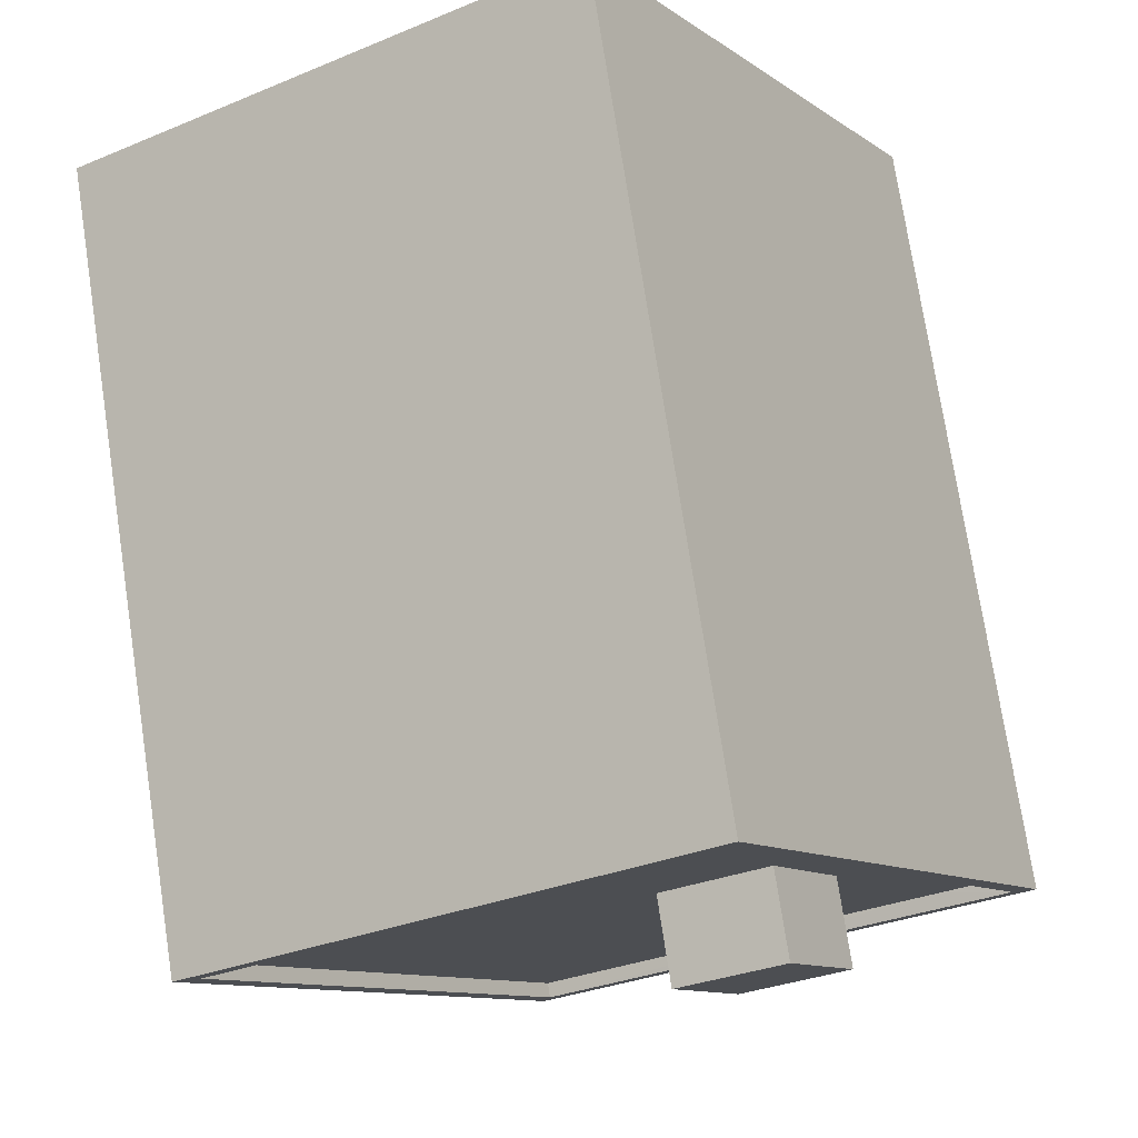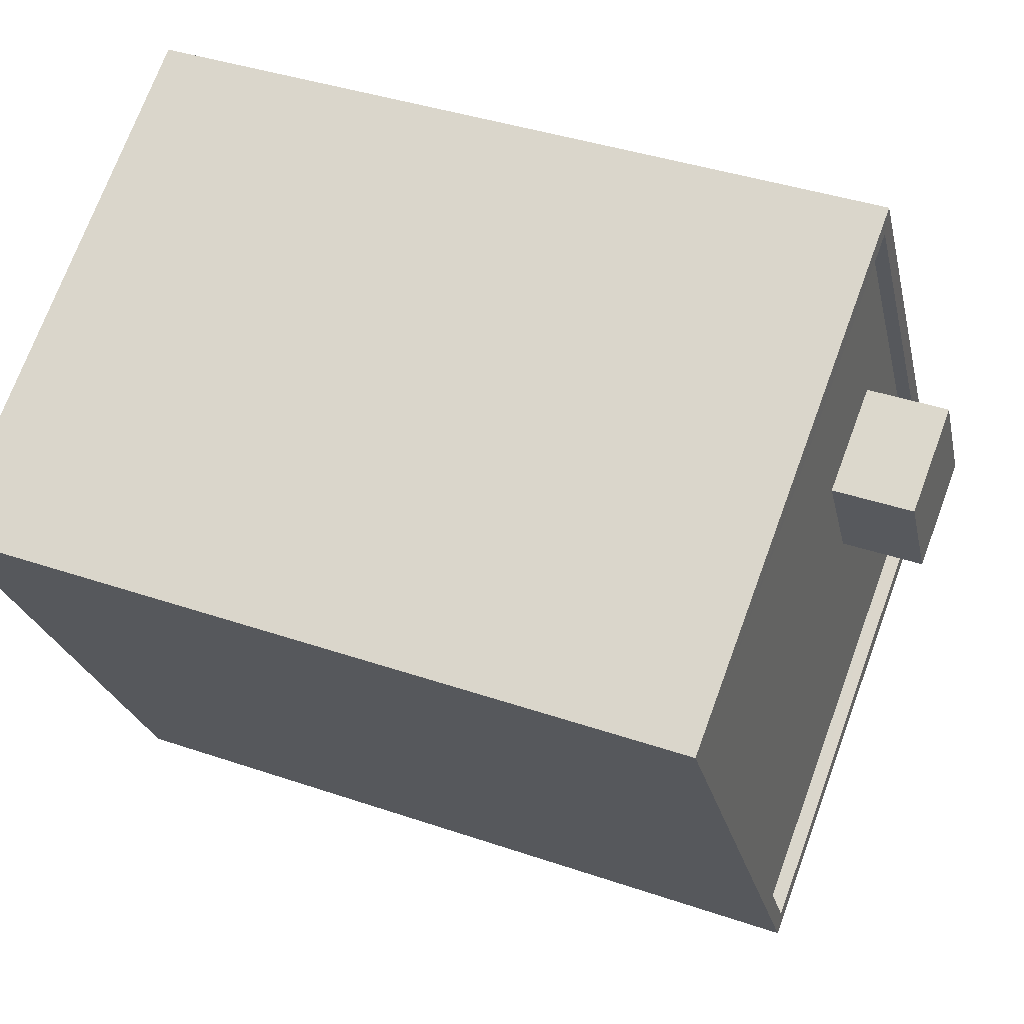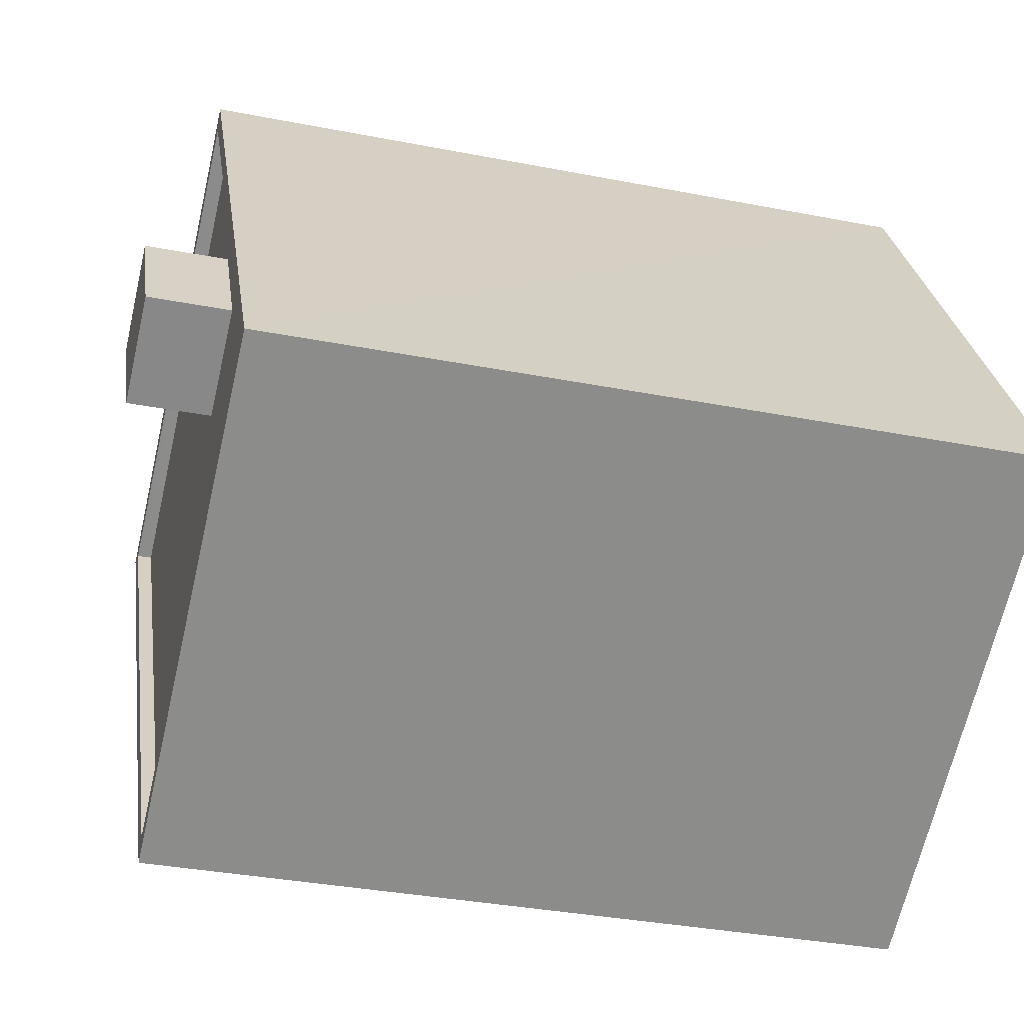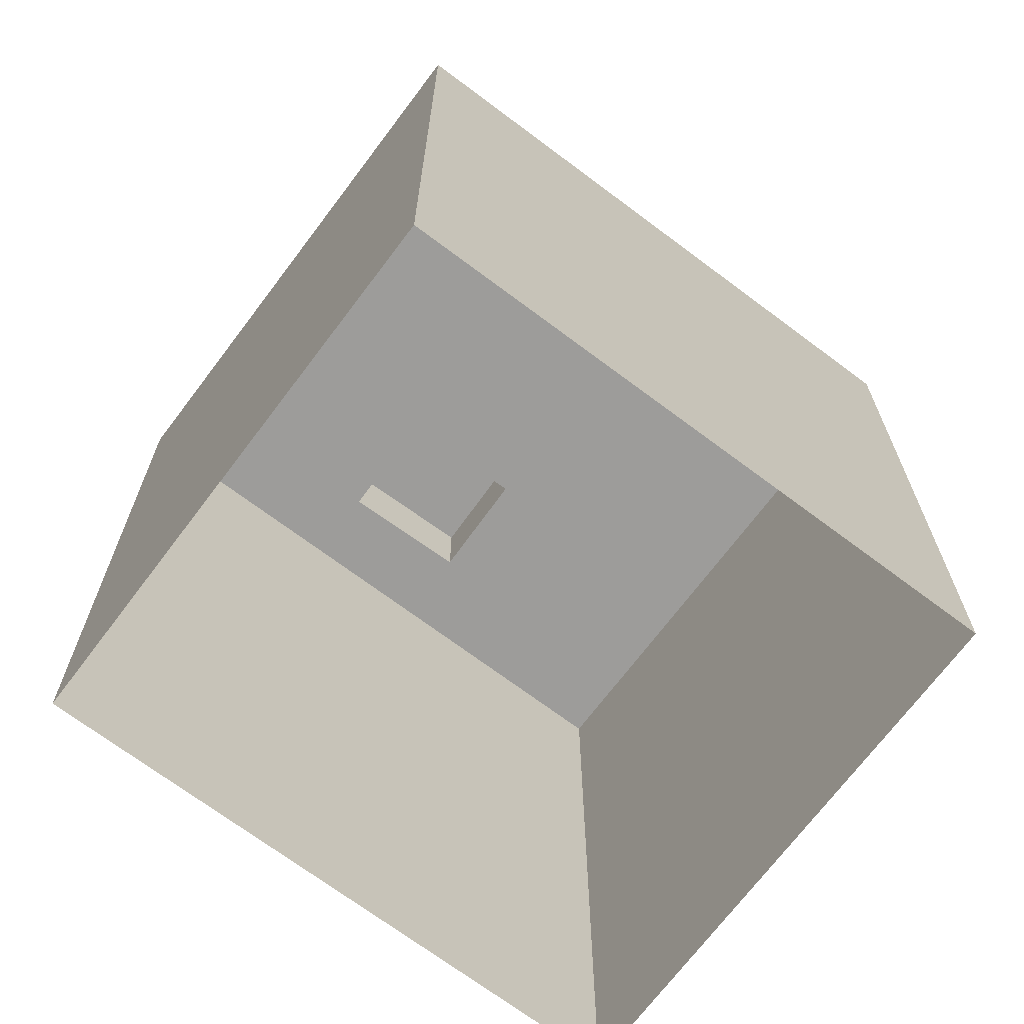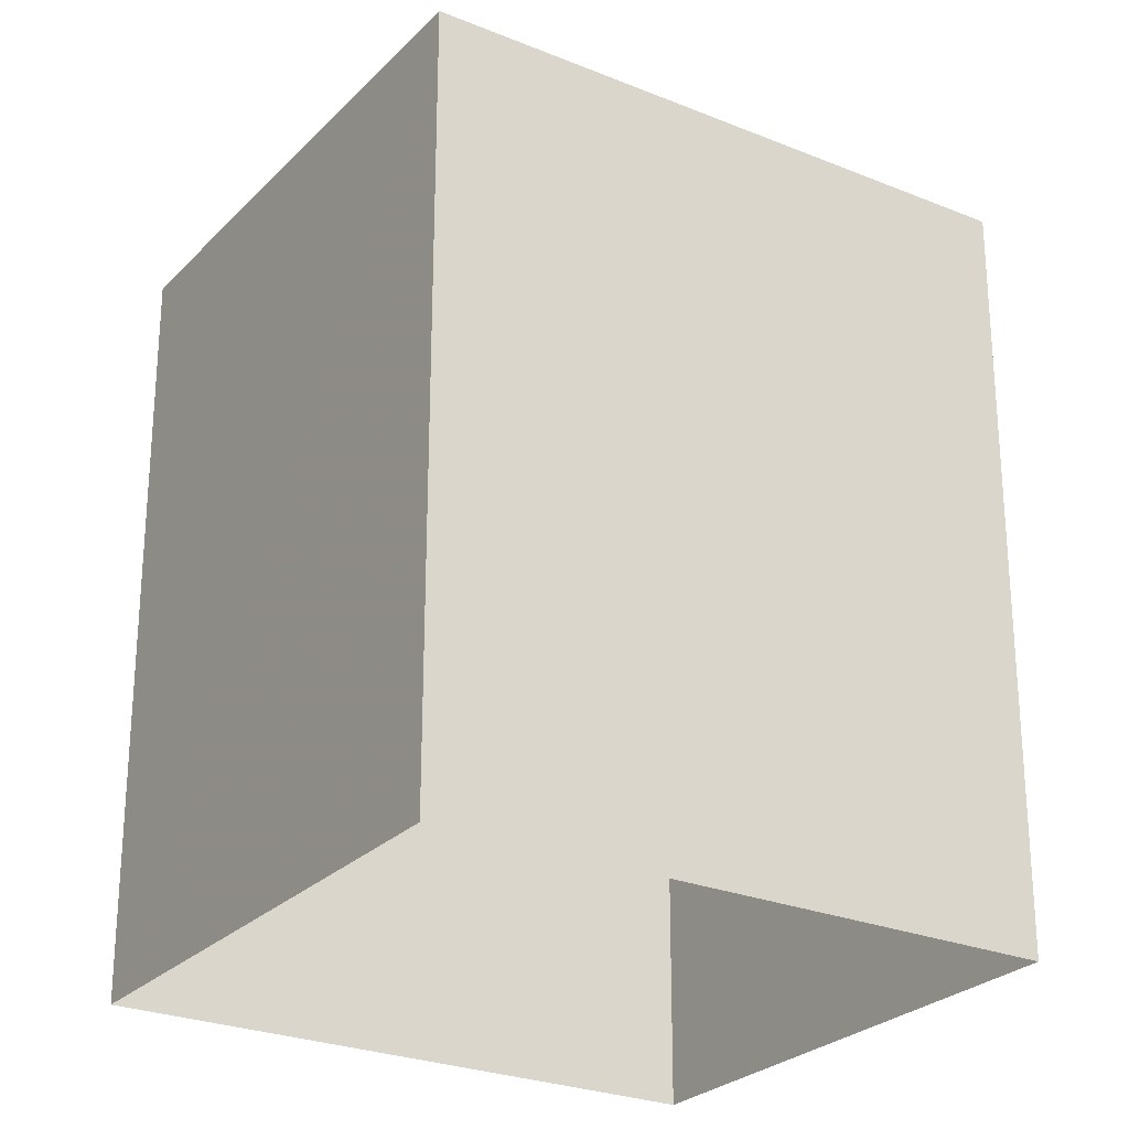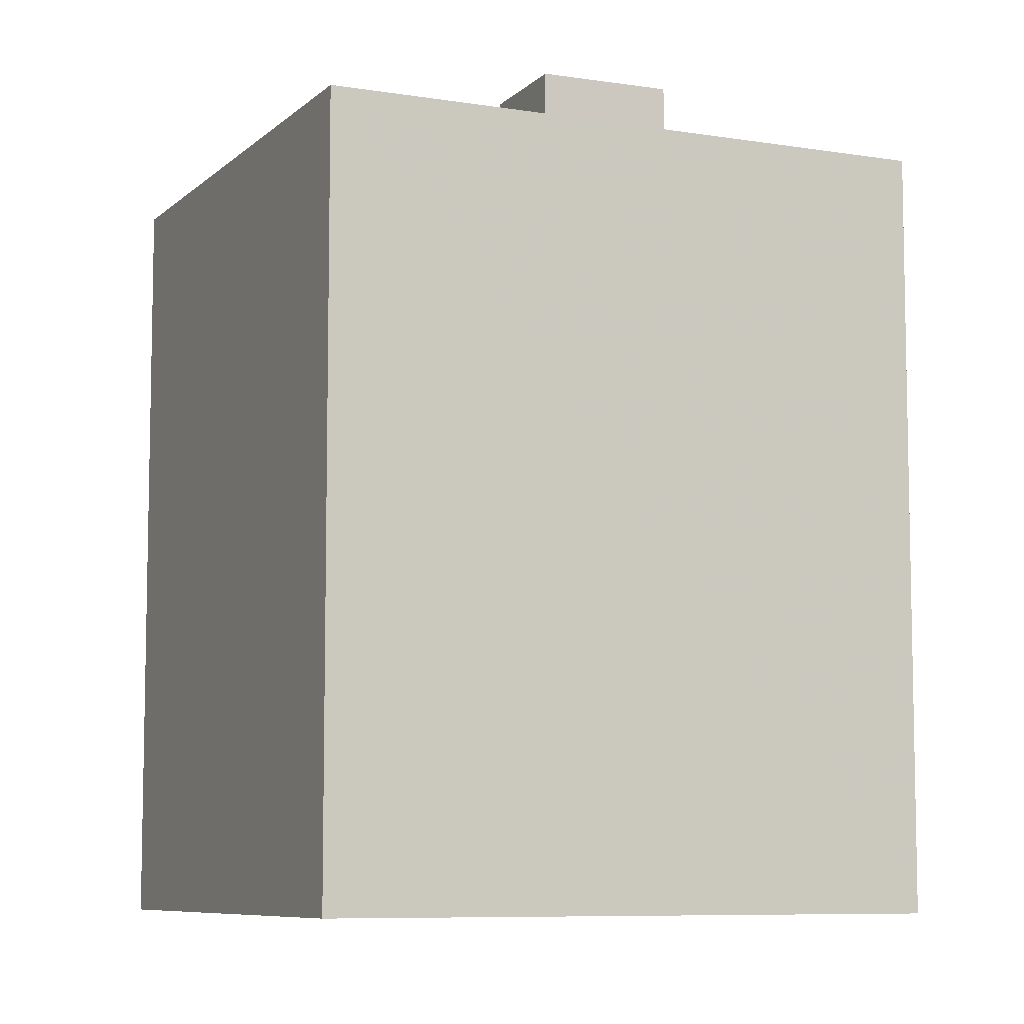
<metadata>
{"format":"obj","ext":"obj","renderer":"f3d","projection":"perspective","resolution":1024,"background":"white","views":[{"elev":74.7,"azim":-8.7,"up":"+Y"},{"elev":38.2,"azim":-66.4,"up":"+Y"},{"elev":-33.8,"azim":75.0,"up":"+Y"},{"elev":-70.1,"azim":-96.2,"up":"+Z"},{"elev":-26.0,"azim":87.7,"up":"+Z"},{"elev":-7.8,"azim":96.0,"up":"+Z"}]}
</metadata>
<code>
v -1.247e+04 -3.795e+04 47.27
v -1.247e+04 -3.795e+04 47.27
v -1.247e+04 -3.795e+04 47.27
v -1.247e+04 -3.795e+04 47.27
v -1.247e+04 -3.795e+04 45.86
v -1.247e+04 -3.794e+04 45.86
v -1.247e+04 -3.794e+04 45.86
v -1.246e+04 -3.795e+04 45.86
v -1.247e+04 -3.795e+04 45.86
v -1.246e+04 -3.795e+04 45.86
v -1.247e+04 -3.795e+04 45.86
v -1.247e+04 -3.796e+04 45.86
v -1.248e+04 -3.795e+04 45.86
v -1.247e+04 -3.795e+04 45.86
v -1.246e+04 -3.795e+04 46.11
v -1.246e+04 -3.795e+04 46.11
v -1.247e+04 -3.794e+04 46.11
v -1.247e+04 -3.794e+04 46.11
v -1.248e+04 -3.795e+04 46.11
v -1.248e+04 -3.795e+04 46.11
v -1.247e+04 -3.796e+04 46.11
v -1.247e+04 -3.796e+04 46.11
v -1.246e+04 -3.795e+04 33.3
v -1.247e+04 -3.794e+04 33.3
v -1.247e+04 -3.796e+04 33.3
v -1.248e+04 -3.795e+04 33.3
f 1 2 3
f 1 4 2
f 5 6 7
f 8 6 9
f 10 8 9
f 9 6 5
f 11 10 9
f 10 11 12
f 12 11 13
f 7 14 5
f 13 14 7
f 11 14 13
f 15 16 17
f 18 15 17
f 17 19 20
f 21 16 15
f 21 20 19
f 17 20 18
f 22 21 15
f 20 21 22
f 11 3 2
f 11 9 3
f 14 11 2
f 4 14 2
f 1 14 4
f 1 5 14
f 3 5 1
f 3 9 5
f 6 18 7
f 7 20 13
f 7 18 20
f 15 6 8
f 15 18 6
f 12 22 10
f 10 15 8
f 10 22 15
f 22 12 13
f 20 22 13
f 16 23 24
f 17 16 24
f 16 25 23
f 16 21 25
f 21 26 25
f 21 19 26
f 17 24 26
f 19 17 26

</code>
